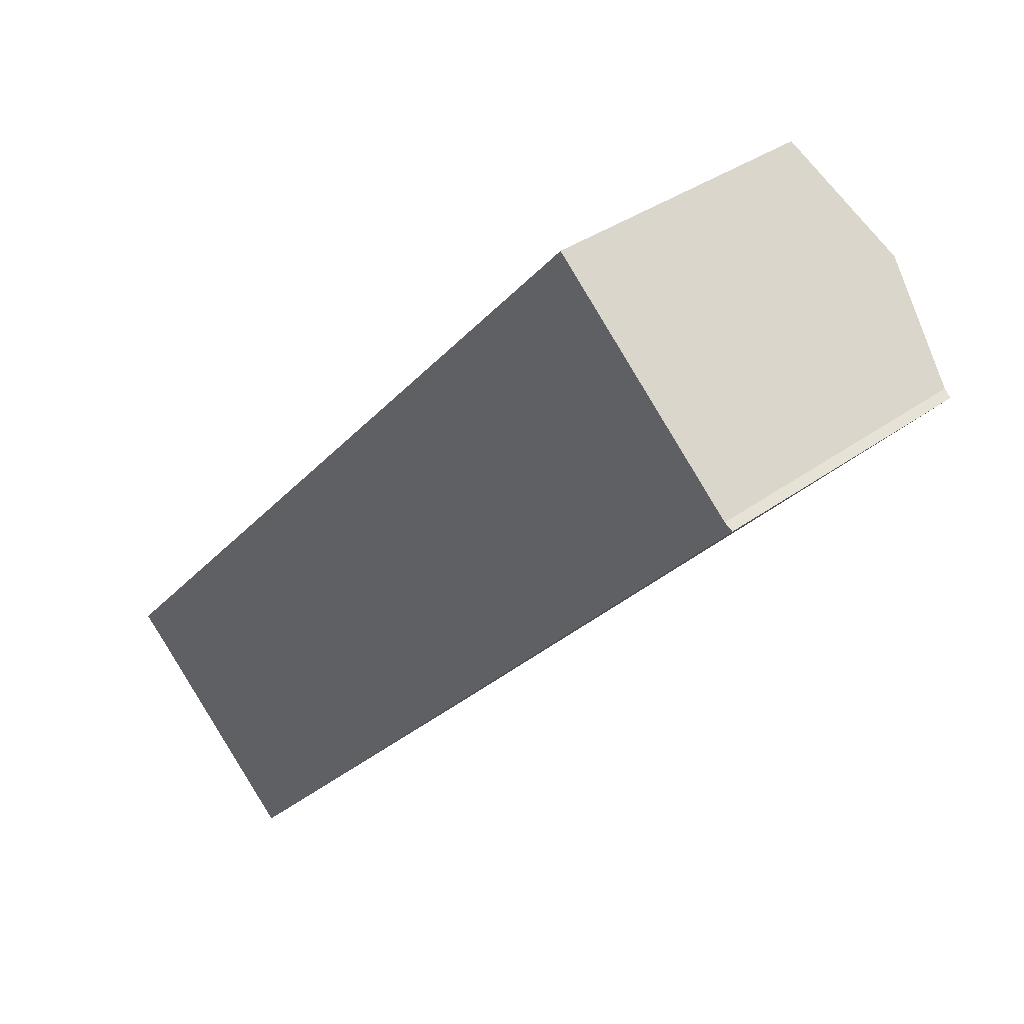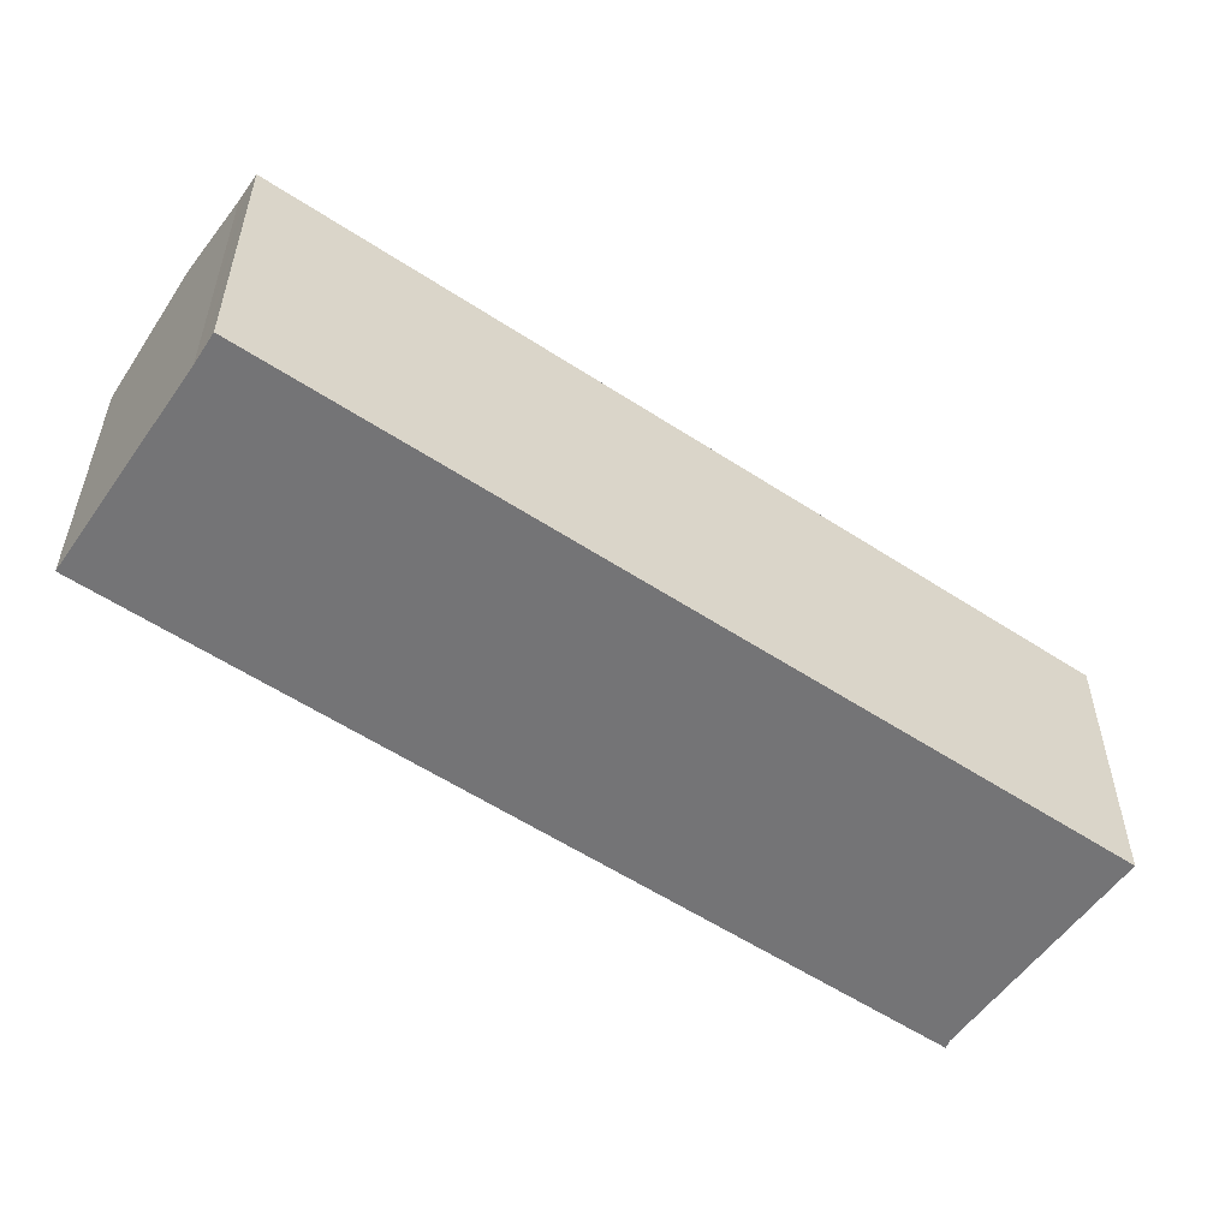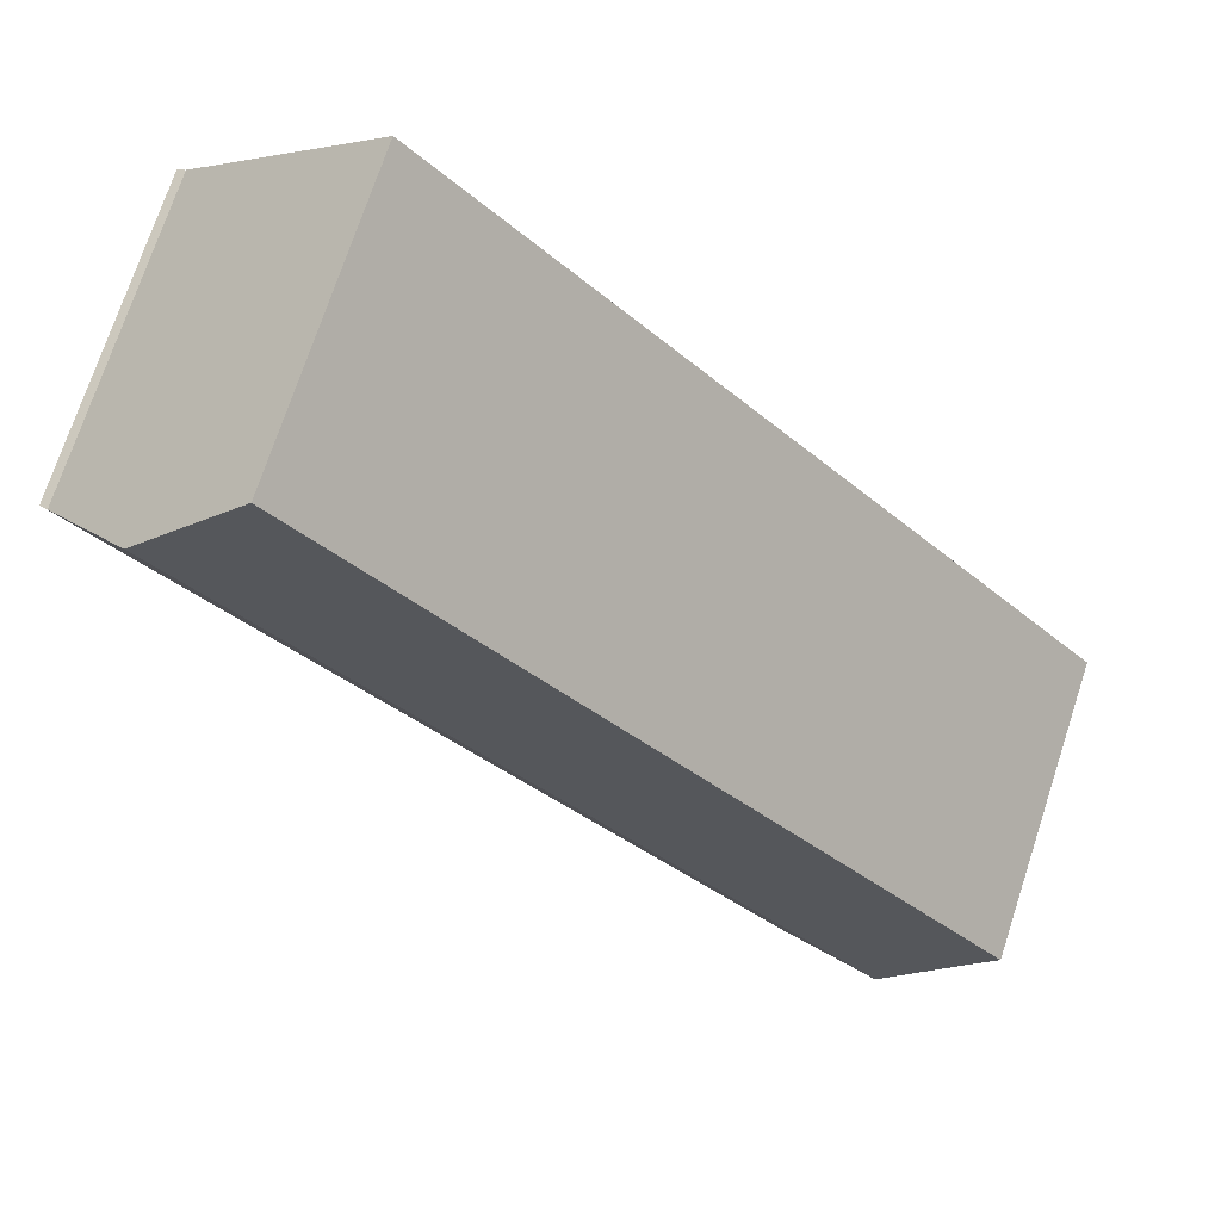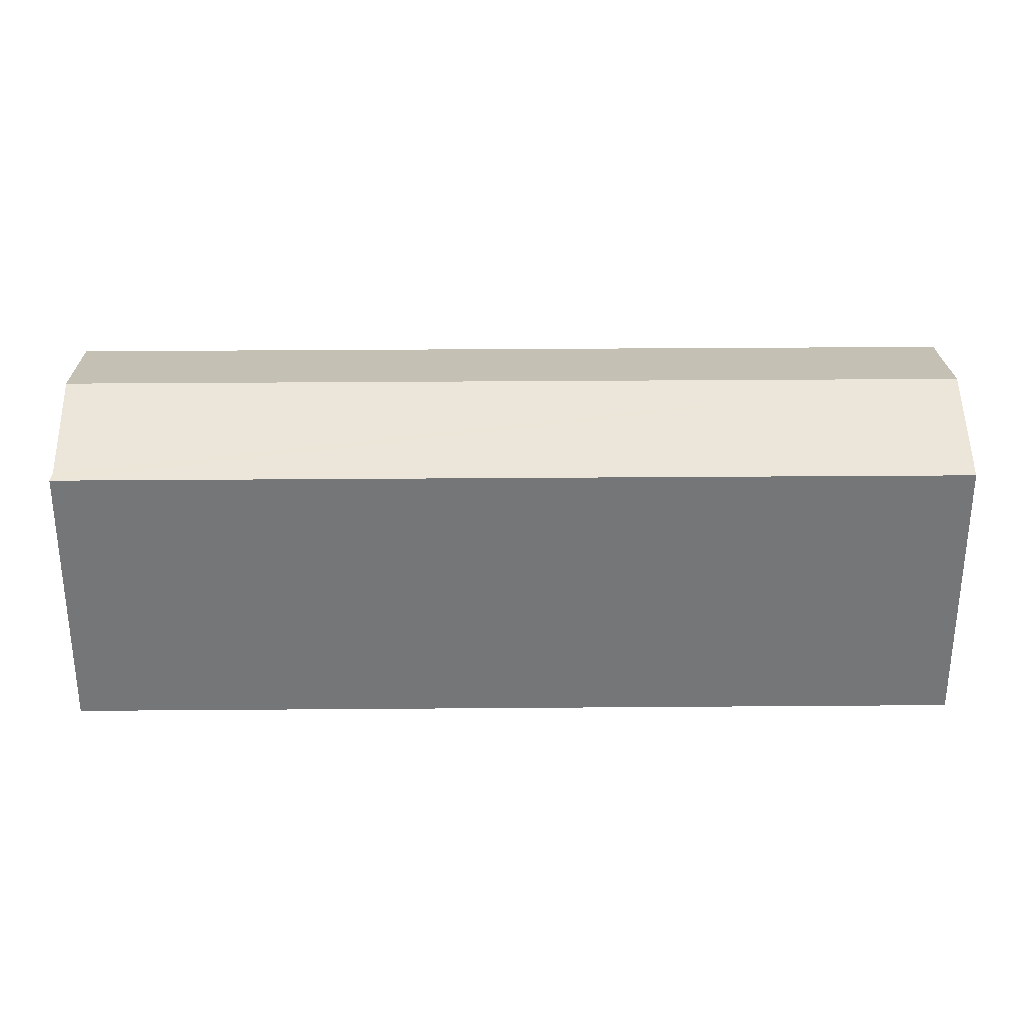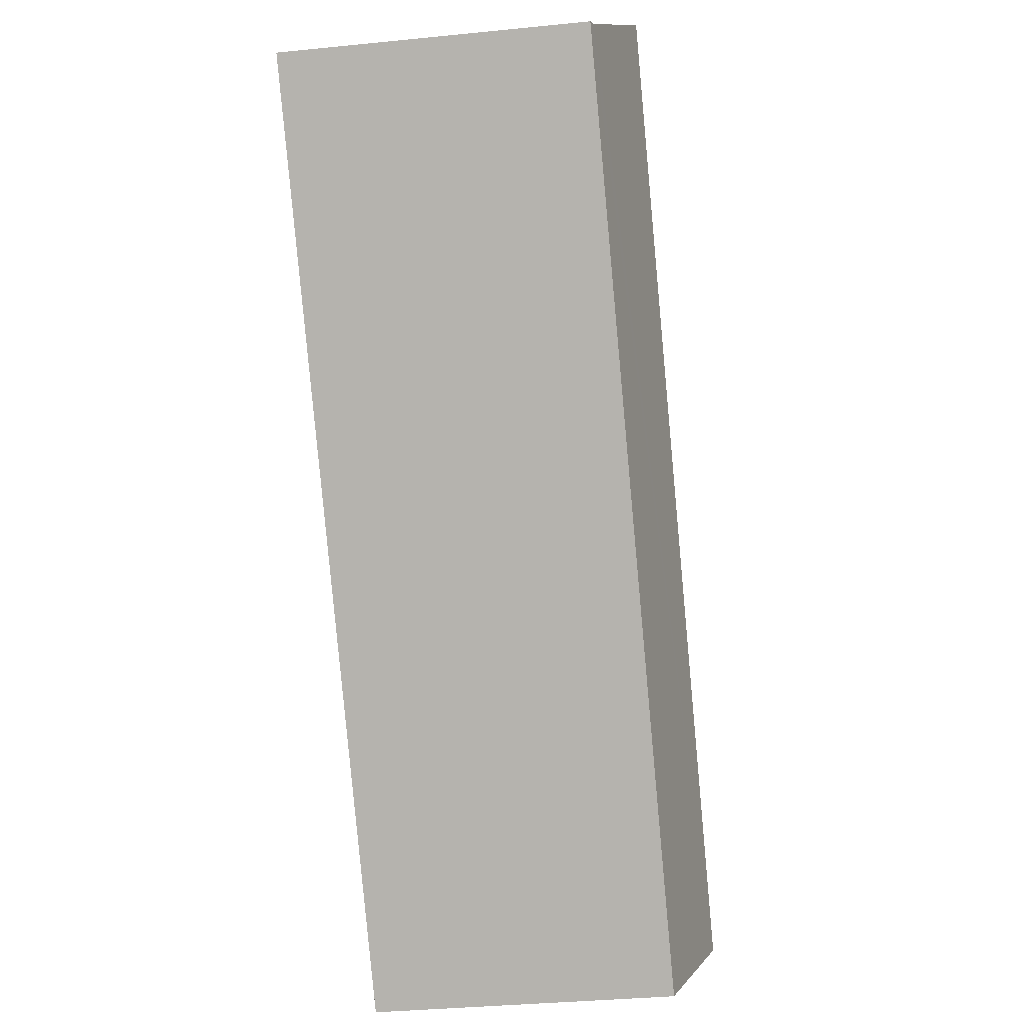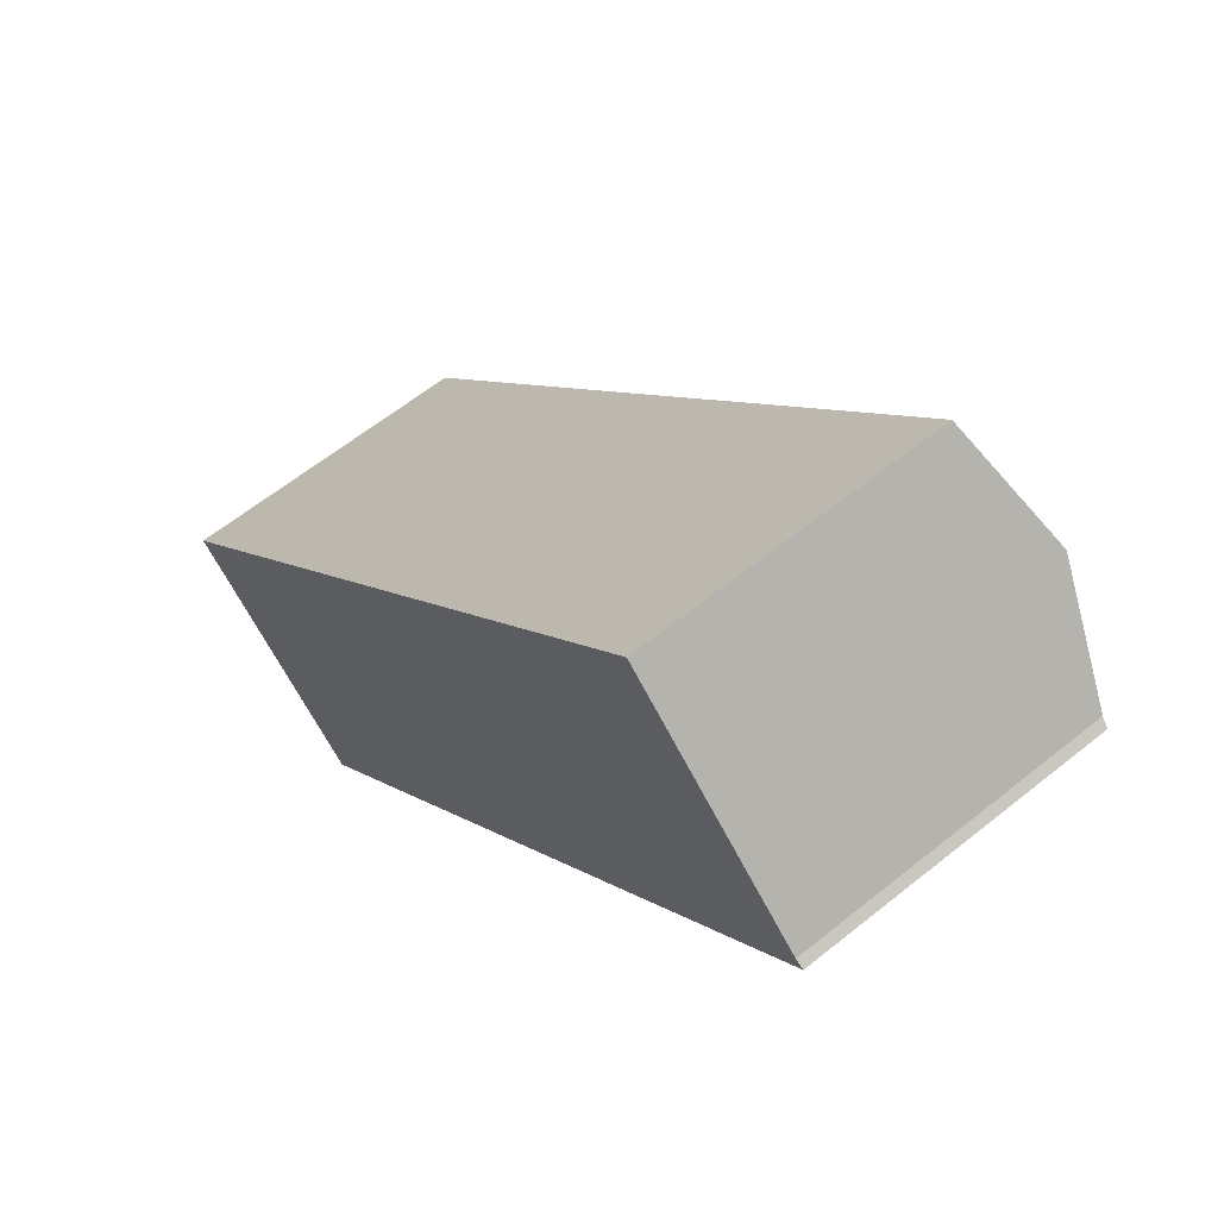
<metadata>
{"format":"obj","ext":"obj","renderer":"f3d","projection":"perspective","resolution":1024,"background":"white","views":[{"elev":33.7,"azim":44.8,"up":"+Z"},{"elev":-56.3,"azim":-82.1,"up":"+Y"},{"elev":73.1,"azim":-161.8,"up":"+Z"},{"elev":33.3,"azim":131.8,"up":"+Y"},{"elev":-34.3,"azim":97.8,"up":"+Z"},{"elev":61.4,"azim":50.6,"up":"+Z"}]}
</metadata>
<code>
v  19.77 8.935 16.29
v  22.2 8.041 13.98
v  2.695 8.935 -2.4
v  22.43 7.971 13.85
v  5.371 7.971 -4.82
v  0.707 8.219 -0.602
v  17.15 7.971 18.77
v  0.359 8.097 -0.305
v  0 7.971 4.881e-16
v  0.017 7.971 0.019
v  0.707 3.686e-17 -0.602
v  0.359 1.868e-17 -0.305
v  0 0 0
v  5.371 2.951e-16 -4.82
v  2.695 1.47e-16 -2.4
v  17.15 -1.15e-15 18.77
v  0.017 -1.163e-18 0.019
v  22.2 -8.56e-16 13.98
v  19.77 -9.972e-16 16.29
v  22.43 -8.479e-16 13.85
g defaultobject
f 1 2 3
f 3 4 5
f 4 3 2
f 6 1 3
f 1 6 7
f 7 6 8
f 7 8 9
f 7 9 10
f 11 8 6
f 8 11 9
f 9 11 12
f 9 12 13
f 14 3 5
f 3 14 6
f 6 14 11
f 11 14 15
f 13 10 9
f 10 13 7
f 7 13 16
f 16 13 17
f 16 1 7
f 1 16 2
f 2 16 18
f 18 16 19
f 18 4 2
f 4 18 20
f 20 5 4
f 5 20 14
f 18 14 20
f 14 18 19
f 14 19 16
f 14 16 11
f 11 16 17
f 14 11 15
f 11 17 12
f 12 17 13

</code>
